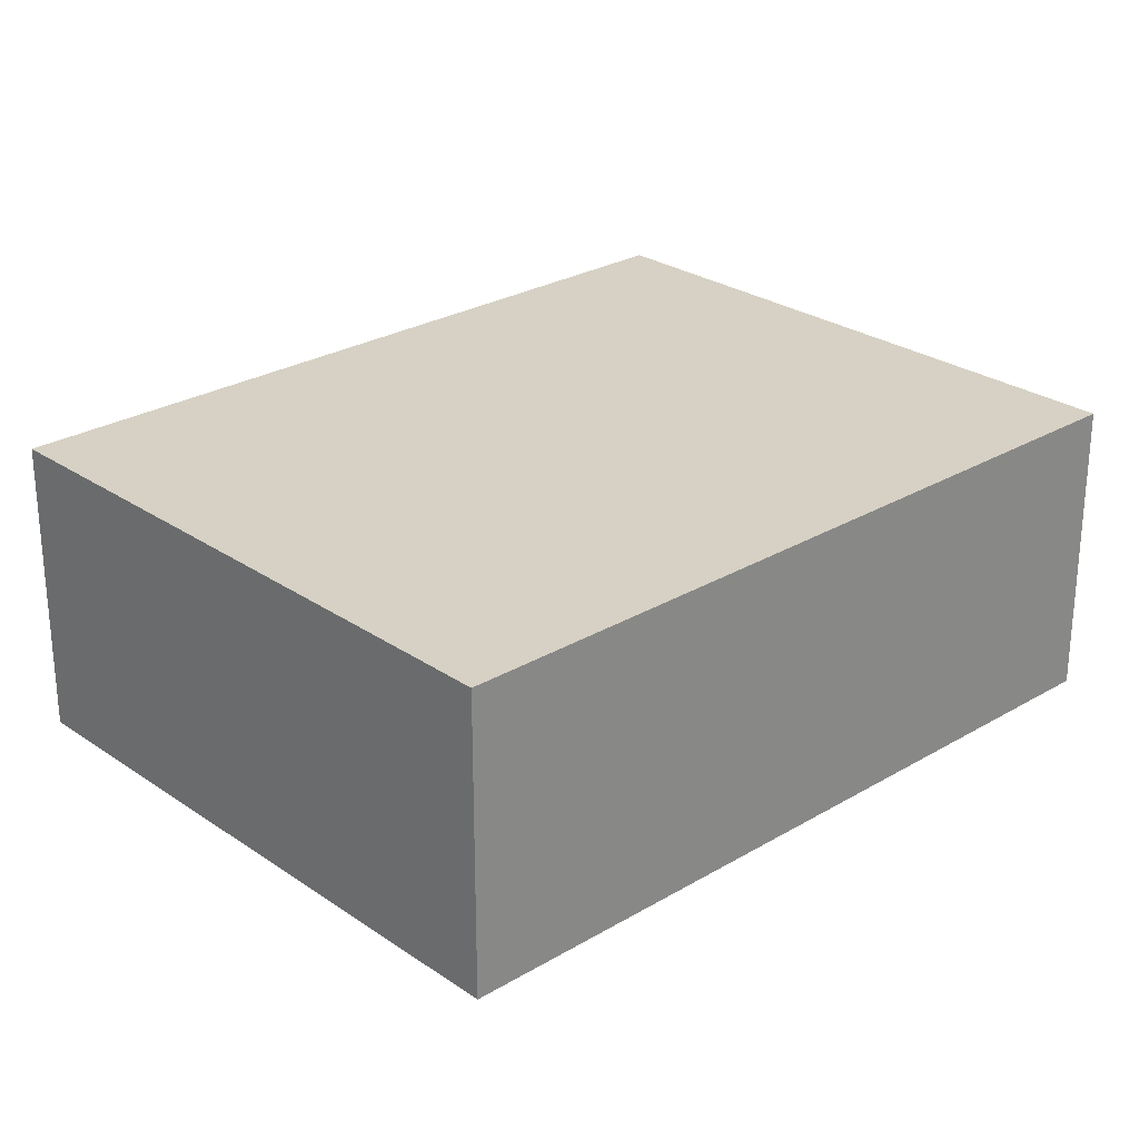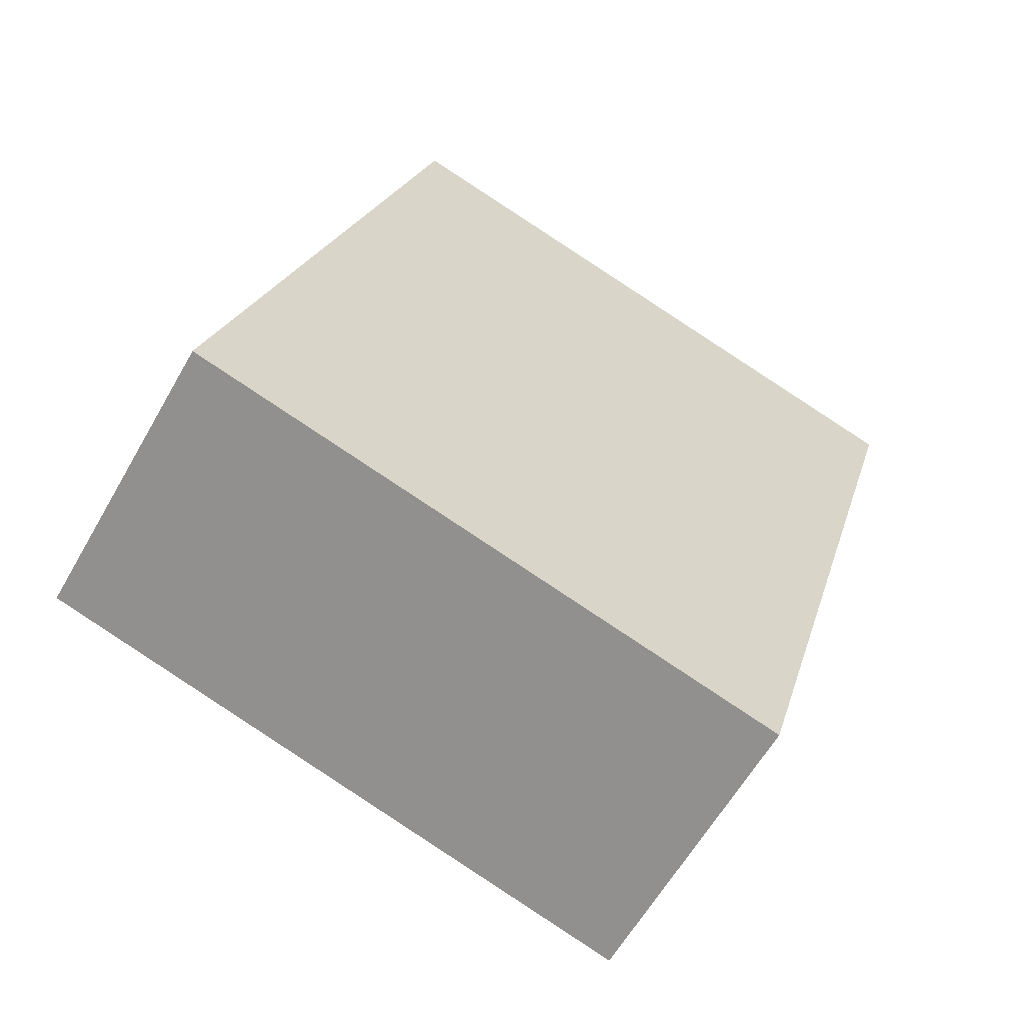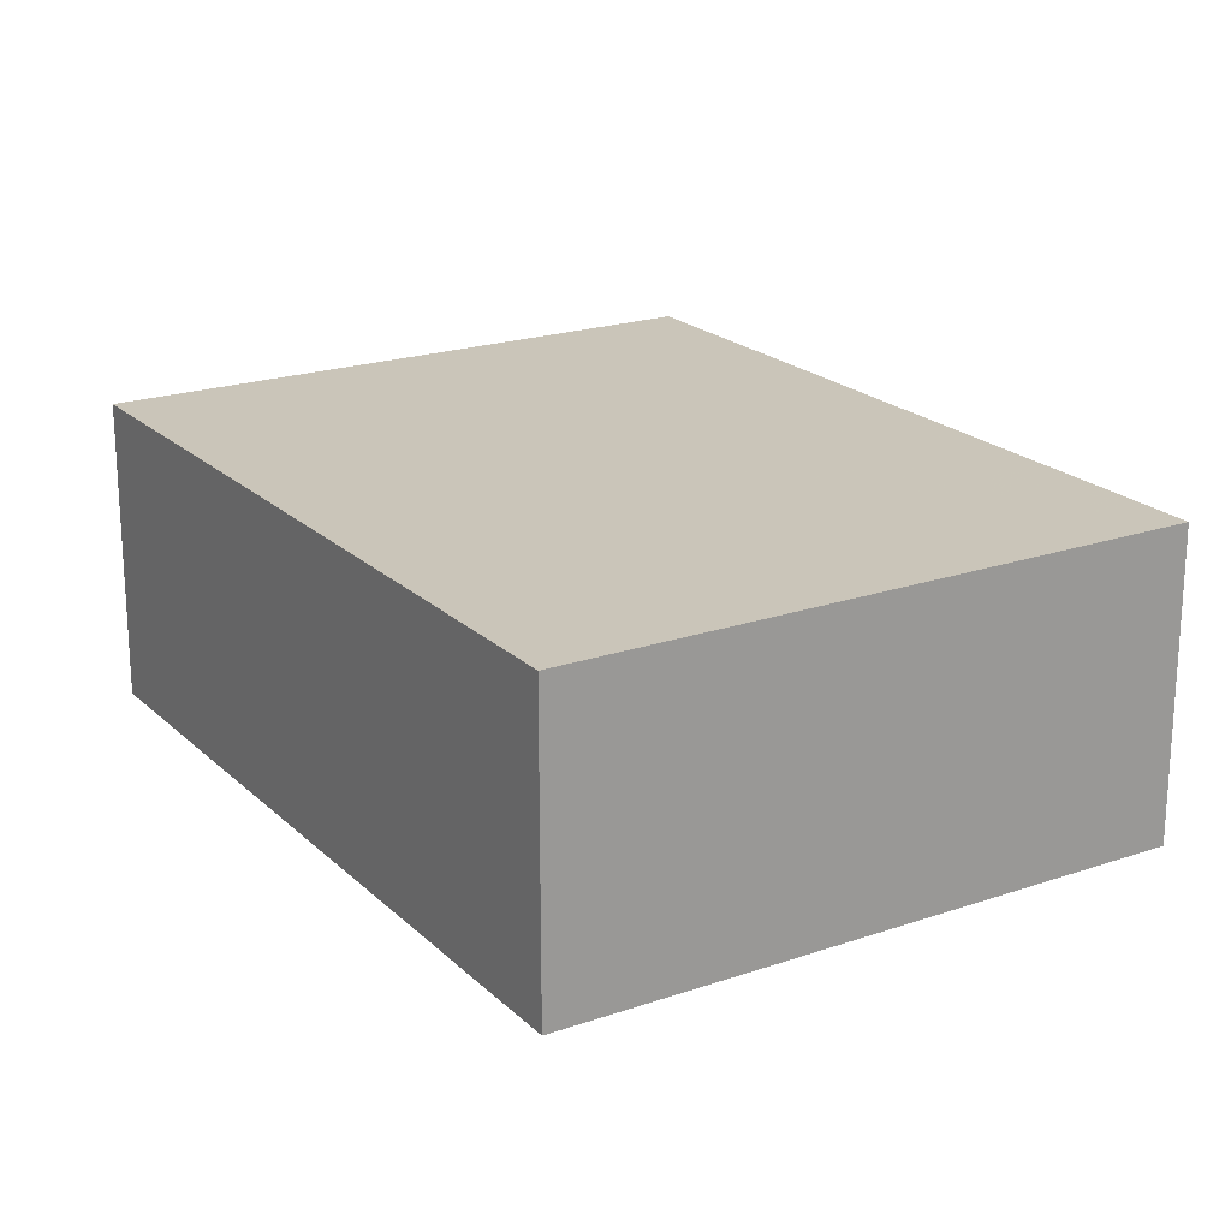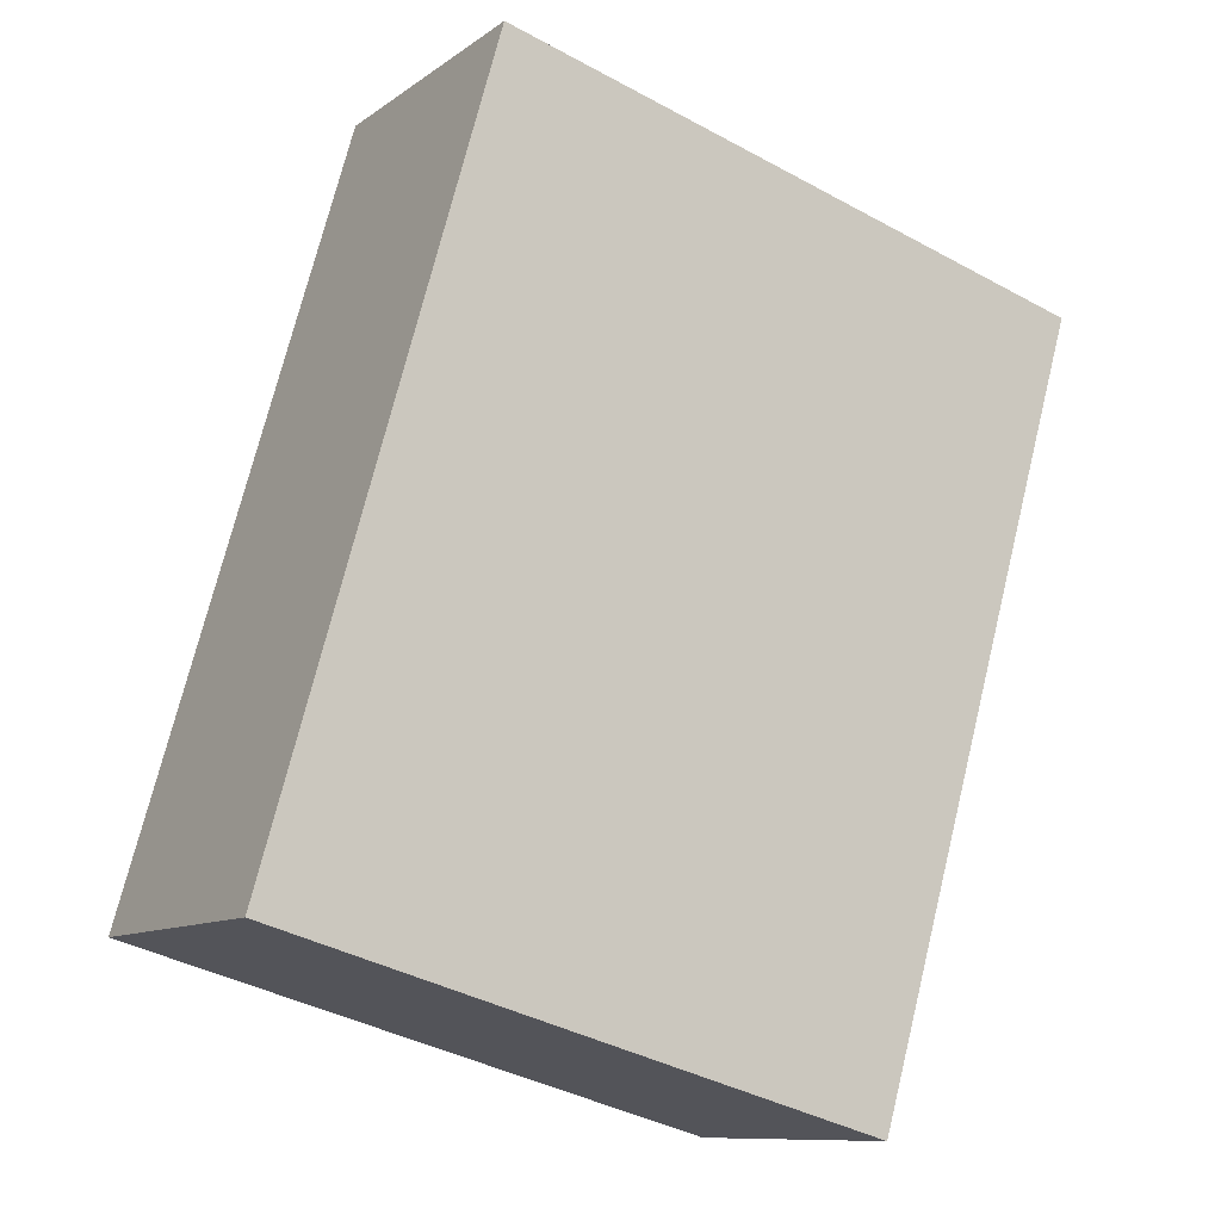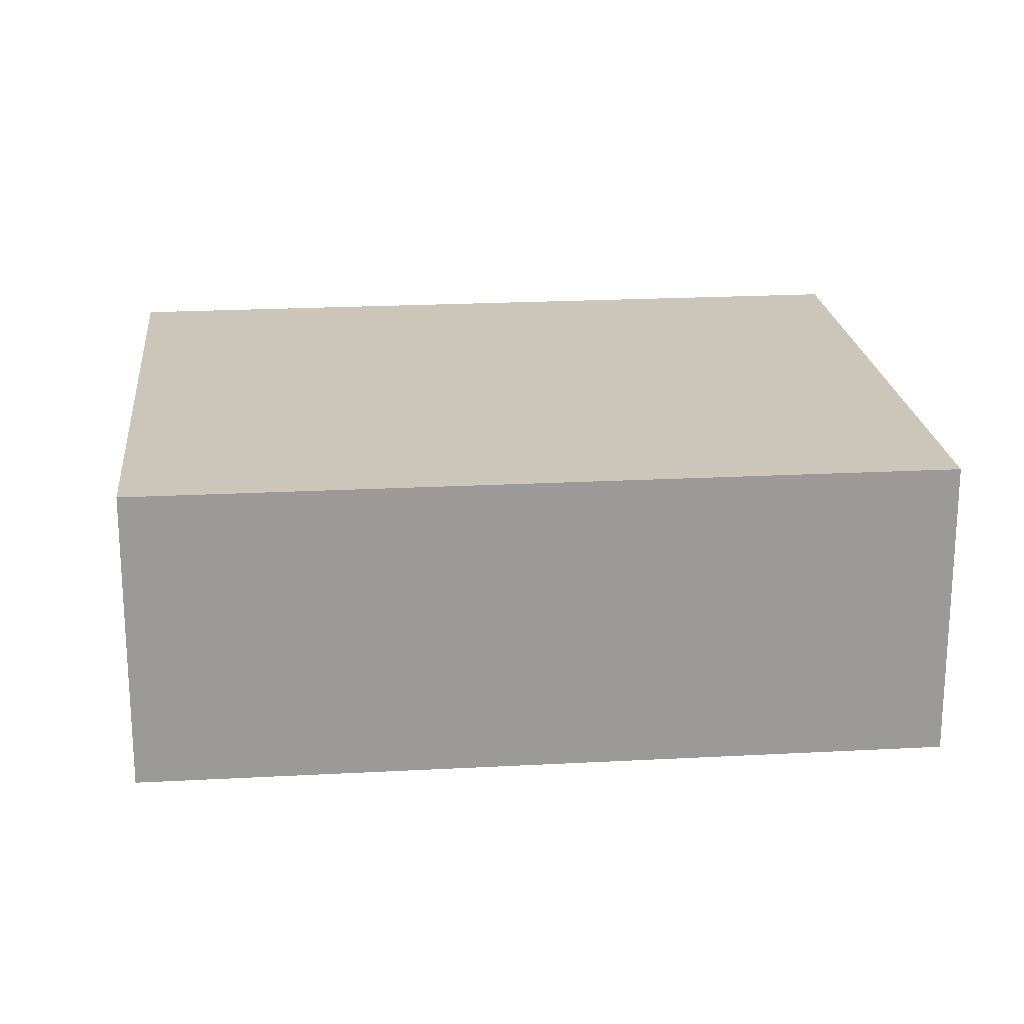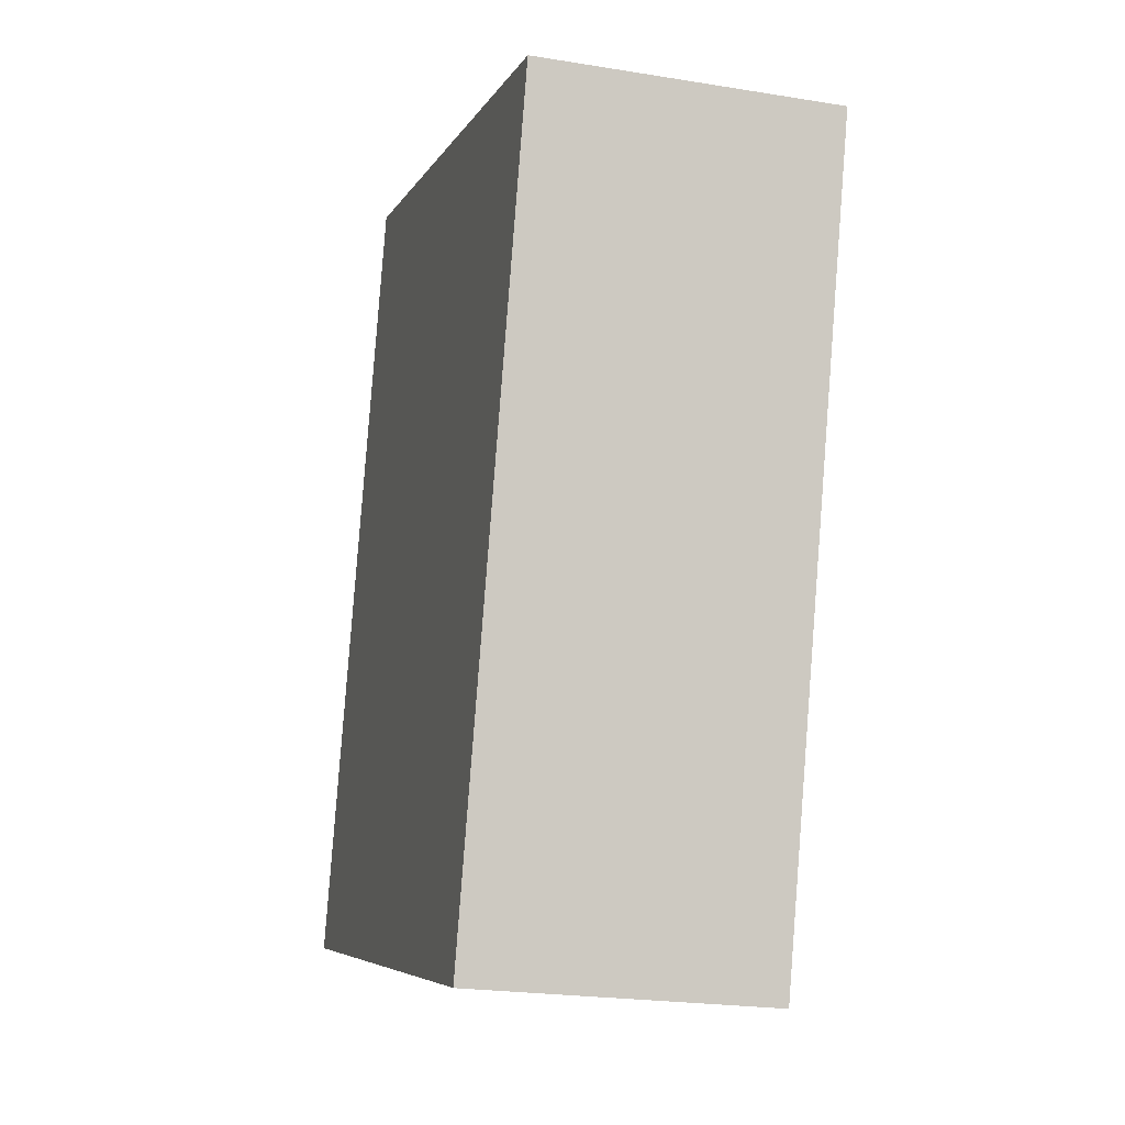
<metadata>
{"format":"obj","ext":"obj","renderer":"f3d","projection":"perspective","resolution":1024,"background":"white","views":[{"elev":26.6,"azim":-148.9,"up":"+Z"},{"elev":-60.8,"azim":-29.5,"up":"+Y"},{"elev":20.7,"azim":-47.8,"up":"+Z"},{"elev":-10.3,"azim":-30.6,"up":"+Y"},{"elev":21.0,"azim":68.4,"up":"+Z"},{"elev":-22.1,"azim":74.2,"up":"+Y"}]}
</metadata>
<code>
v -2.251e+05 -1.275e+05 14.31
v -2.251e+05 -1.275e+05 14.31
v -2.251e+05 -1.275e+05 14.31
v -2.251e+05 -1.275e+05 14.31
v -2.251e+05 -1.275e+05 17.26
v -2.251e+05 -1.275e+05 17.26
v -2.251e+05 -1.275e+05 17.26
v -2.251e+05 -1.275e+05 17.26
f 1 2 3
f 4 1 3
f 5 6 7
f 8 5 7
f 6 1 4
f 6 5 1
f 8 3 2
f 8 7 3
f 7 4 3
f 7 6 4
f 5 2 1
f 5 8 2

</code>
